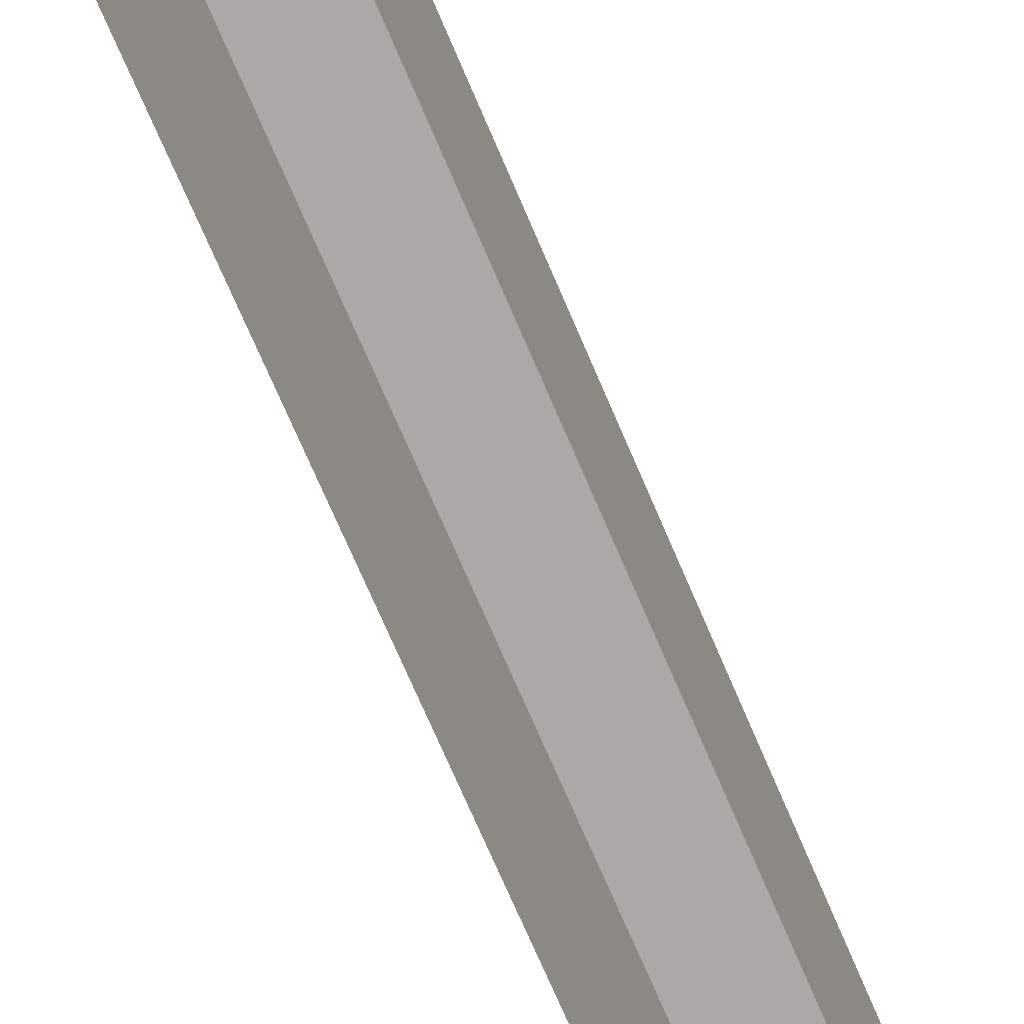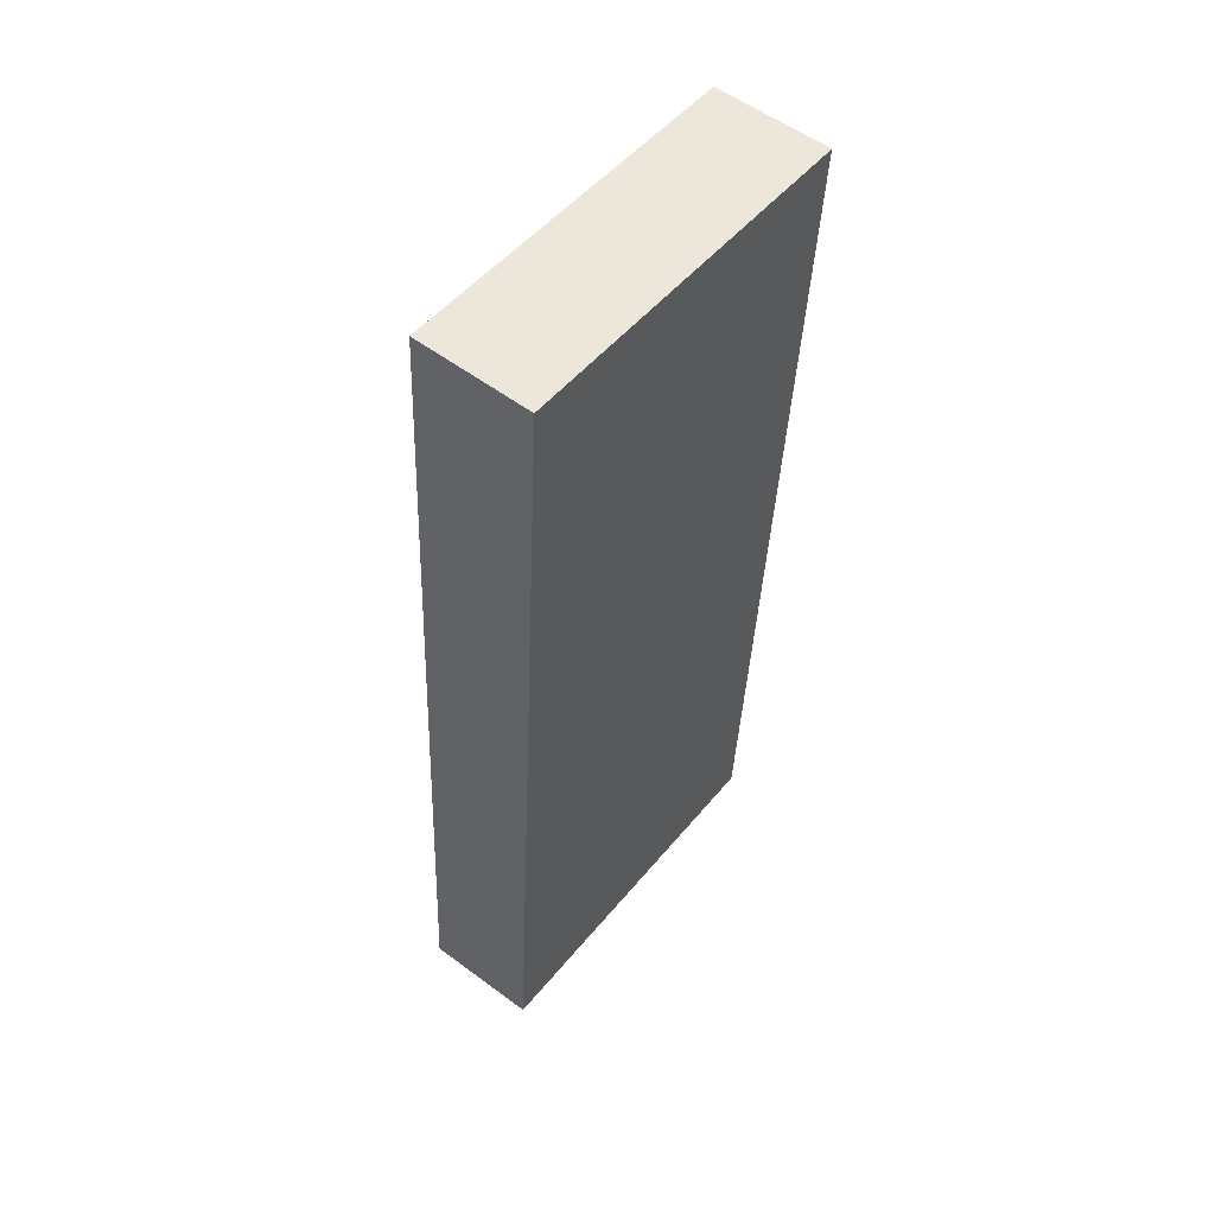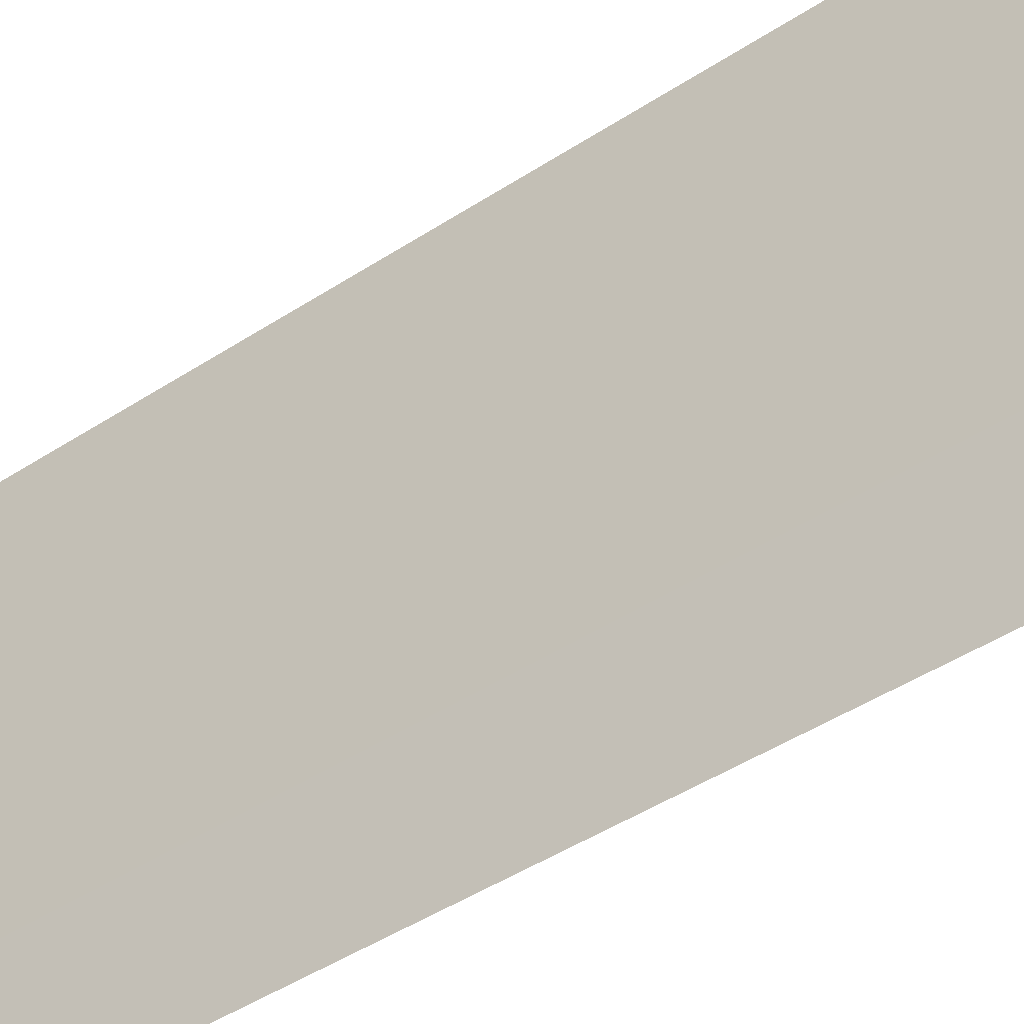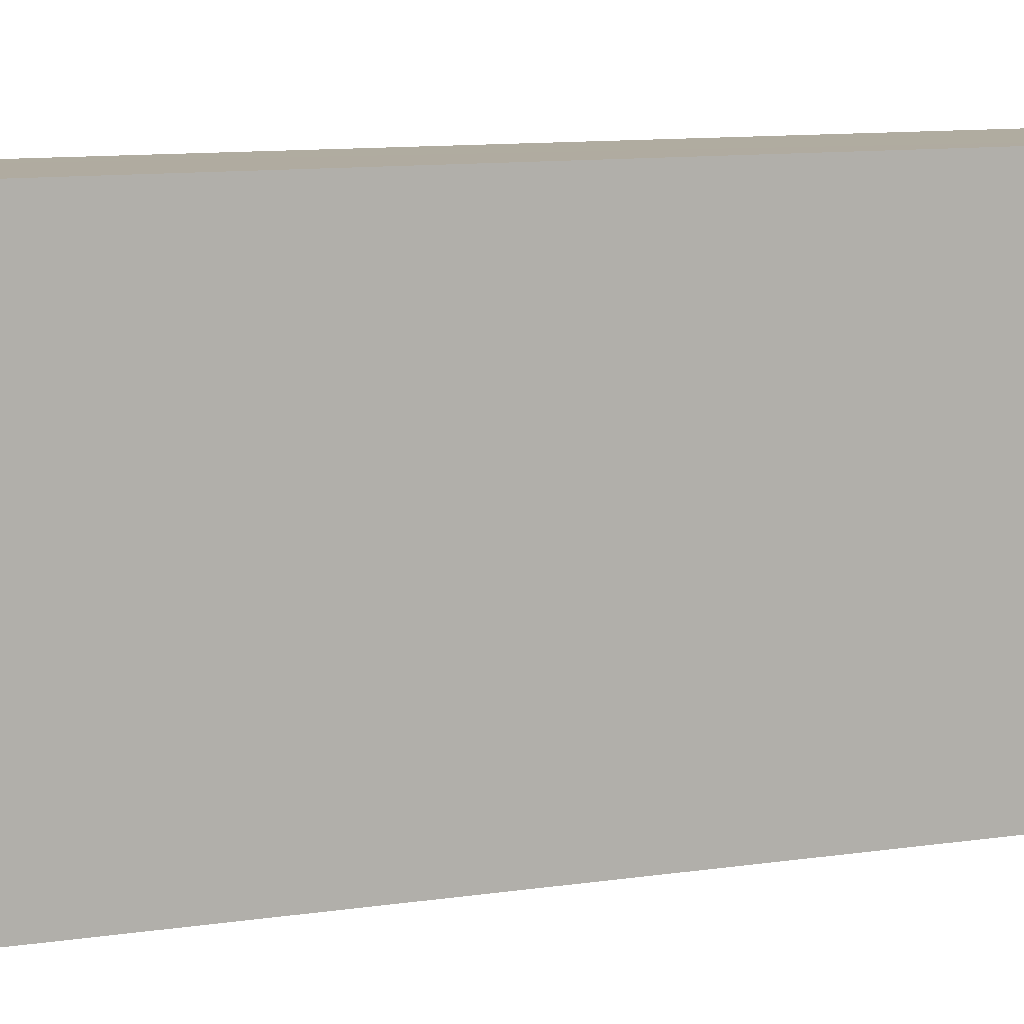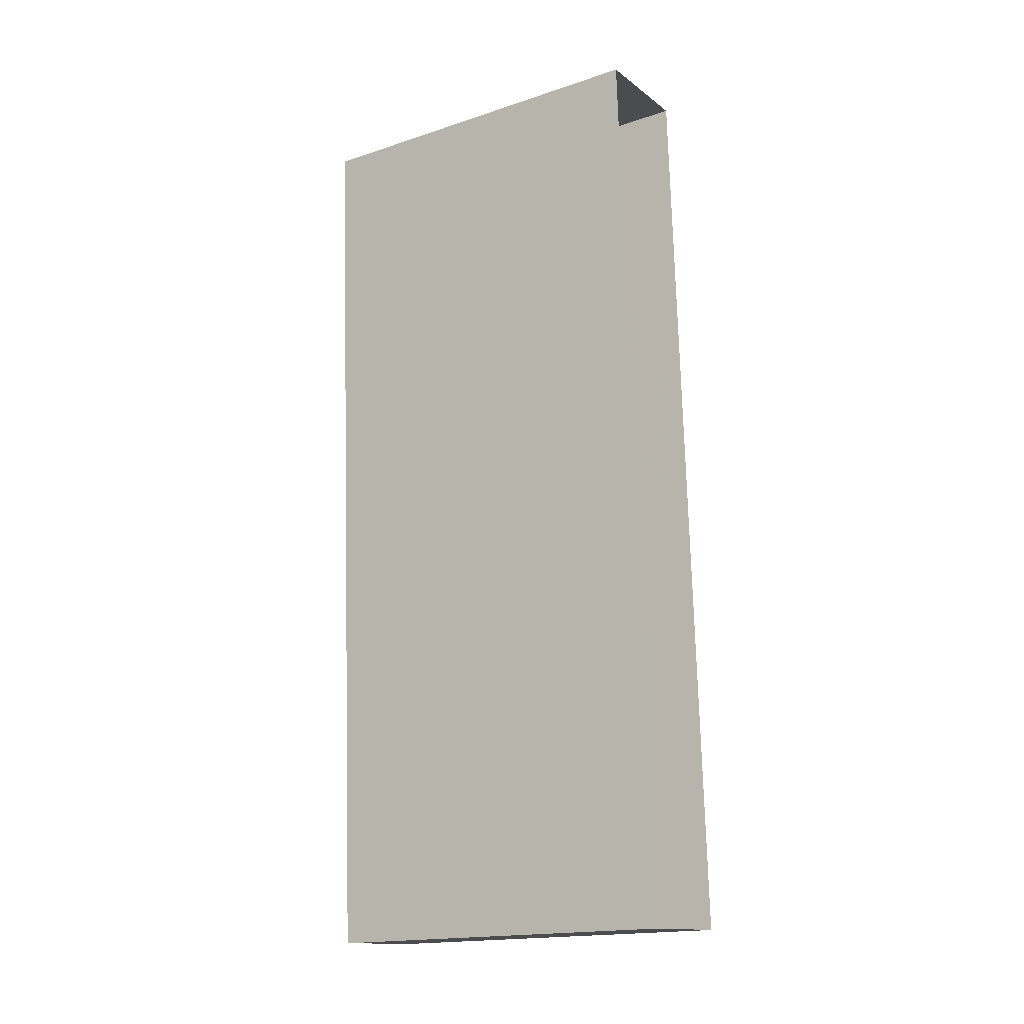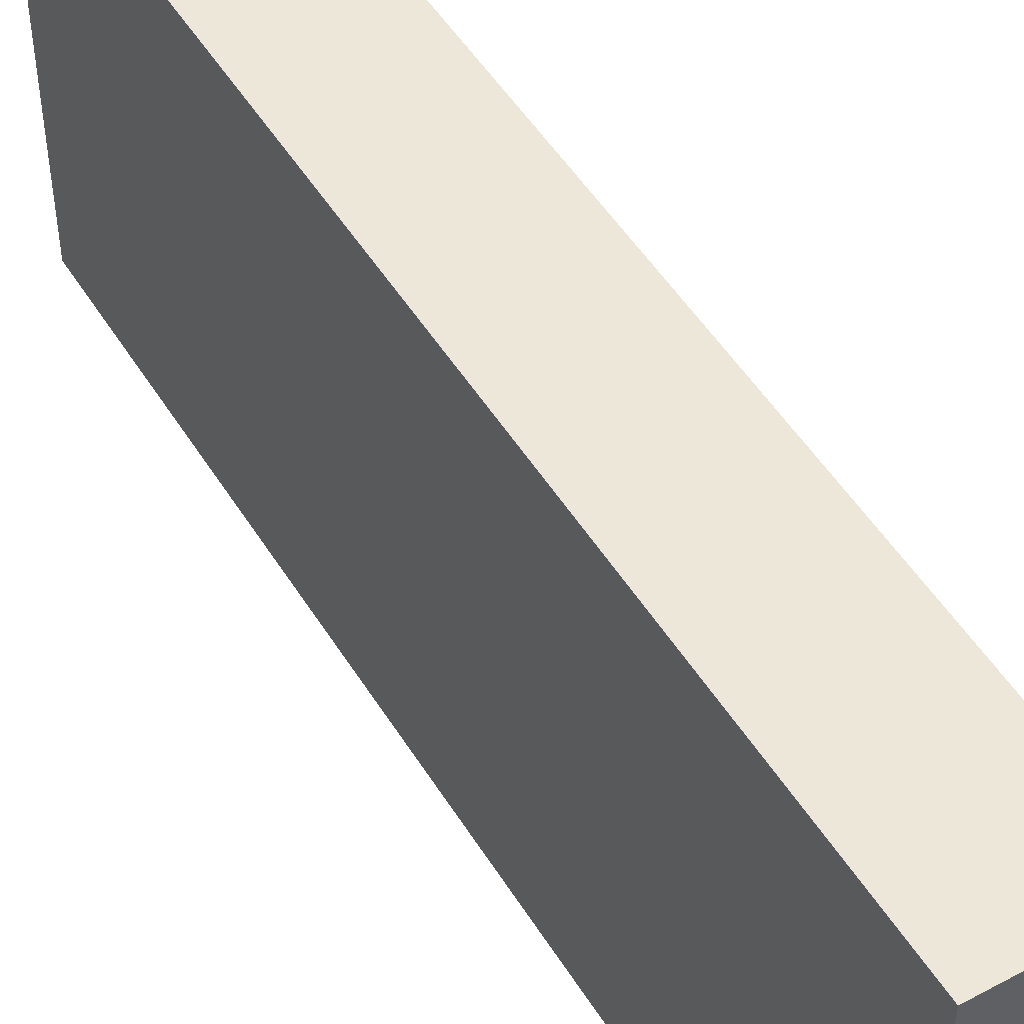
<metadata>
{"format":"obj","ext":"obj","renderer":"f3d","projection":"perspective","resolution":1024,"background":"white","views":[{"elev":-75.6,"azim":20.5,"up":"+Z"},{"elev":50.3,"azim":37.9,"up":"+Y"},{"elev":-46.7,"azim":123.6,"up":"+Z"},{"elev":9.9,"azim":65.0,"up":"+Z"},{"elev":-17.5,"azim":123.0,"up":"+Y"},{"elev":50.0,"azim":146.4,"up":"+Z"}]}
</metadata>
<code>
v -3.724e+05 -1.048e+05 27.63
v -3.724e+05 -1.048e+05 27.63
v -3.724e+05 -1.048e+05 27.63
v -3.724e+05 -1.048e+05 27.63
v -3.724e+05 -1.048e+05 34.26
v -3.724e+05 -1.048e+05 34.26
v -3.724e+05 -1.048e+05 34.26
v -3.724e+05 -1.048e+05 34.26
f 1 2 3
f 1 4 2
f 5 6 7
f 5 8 6
f 8 2 4
f 8 5 2
f 6 1 3
f 7 6 3
f 6 4 1
f 6 8 4
f 5 3 2
f 5 7 3

</code>
